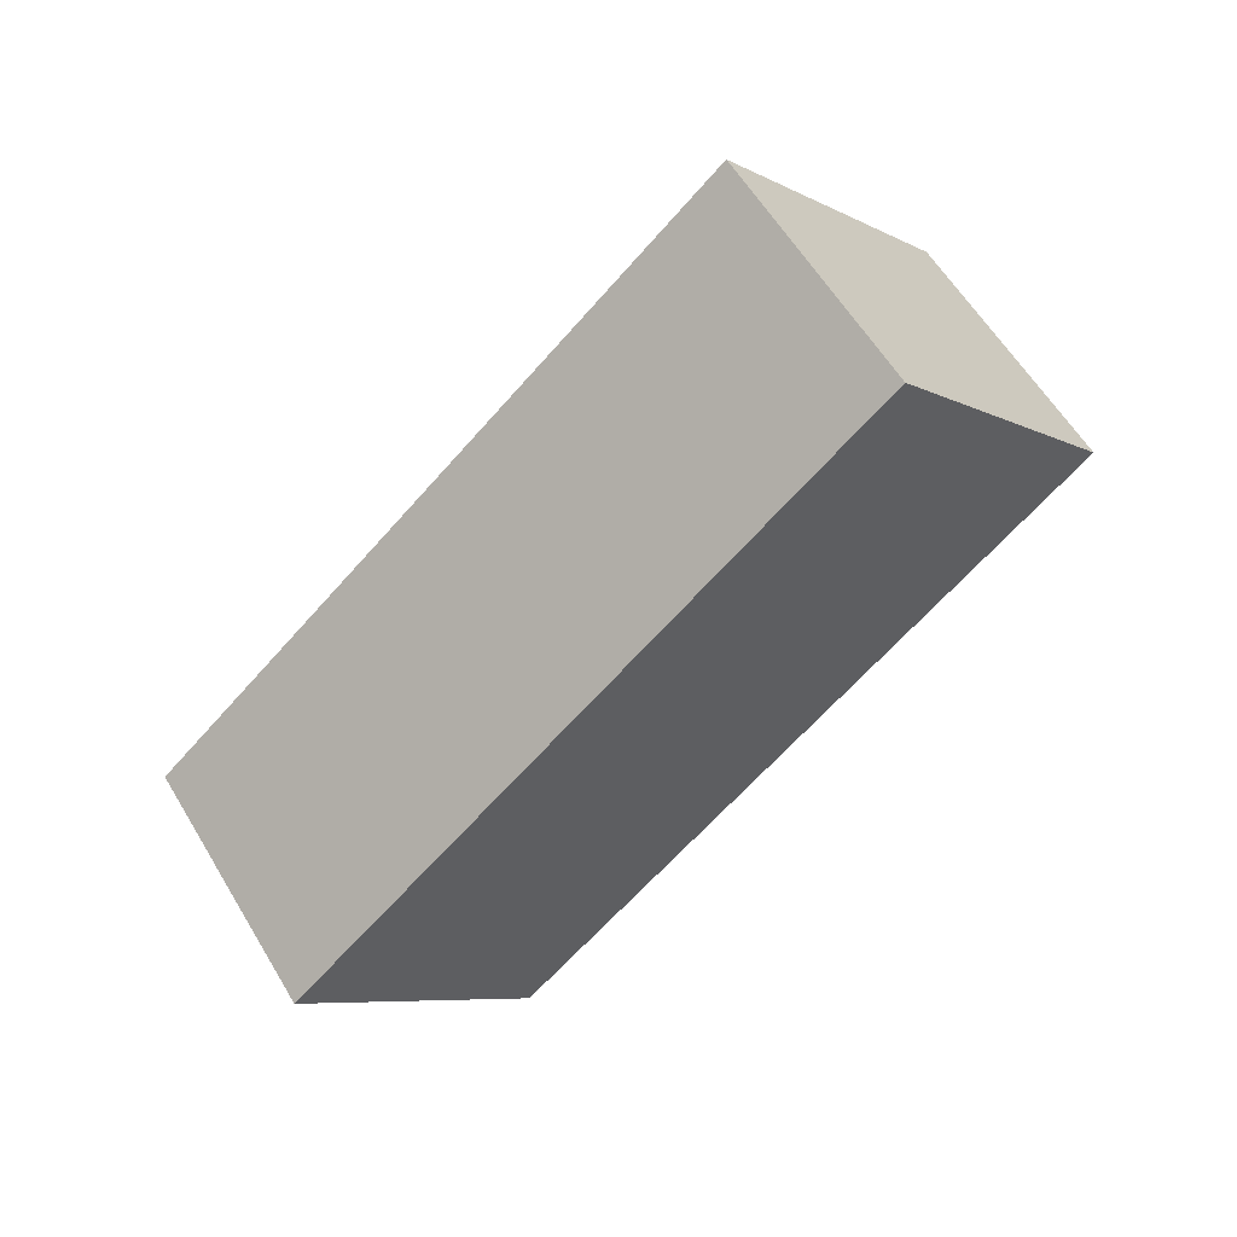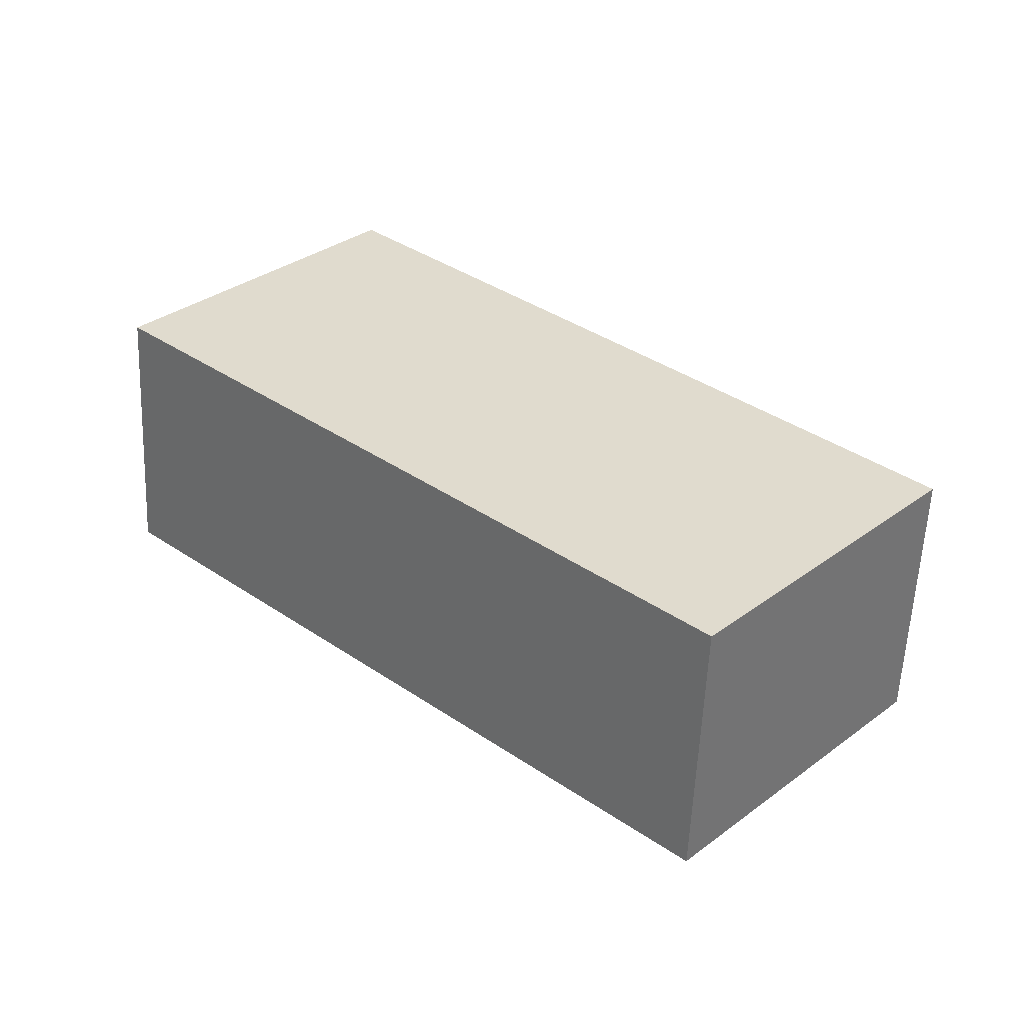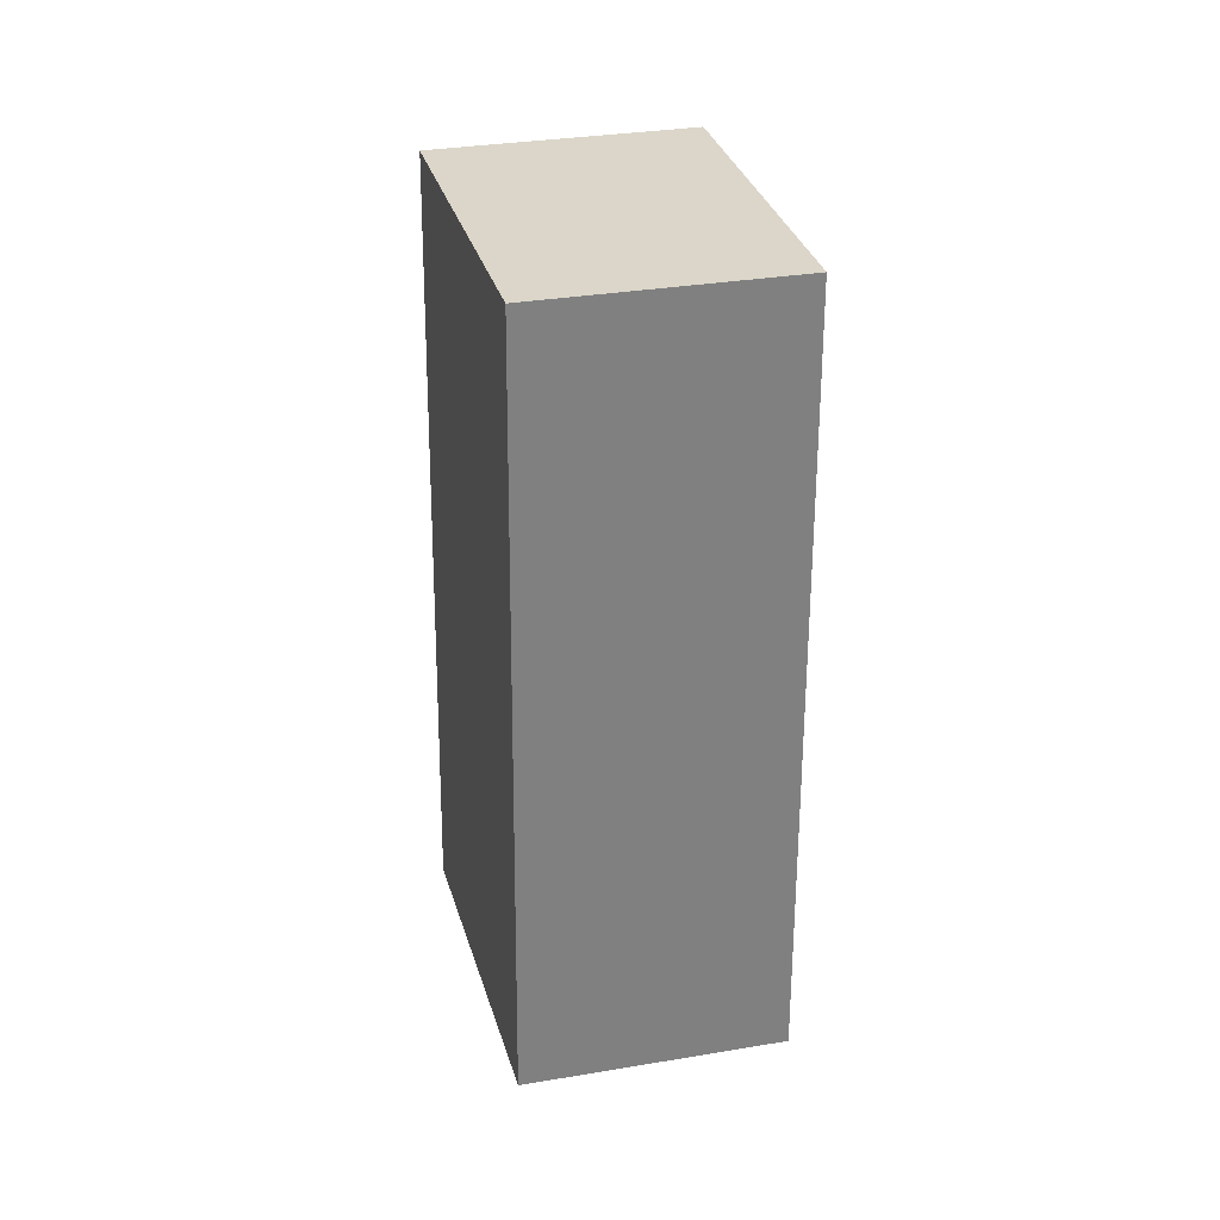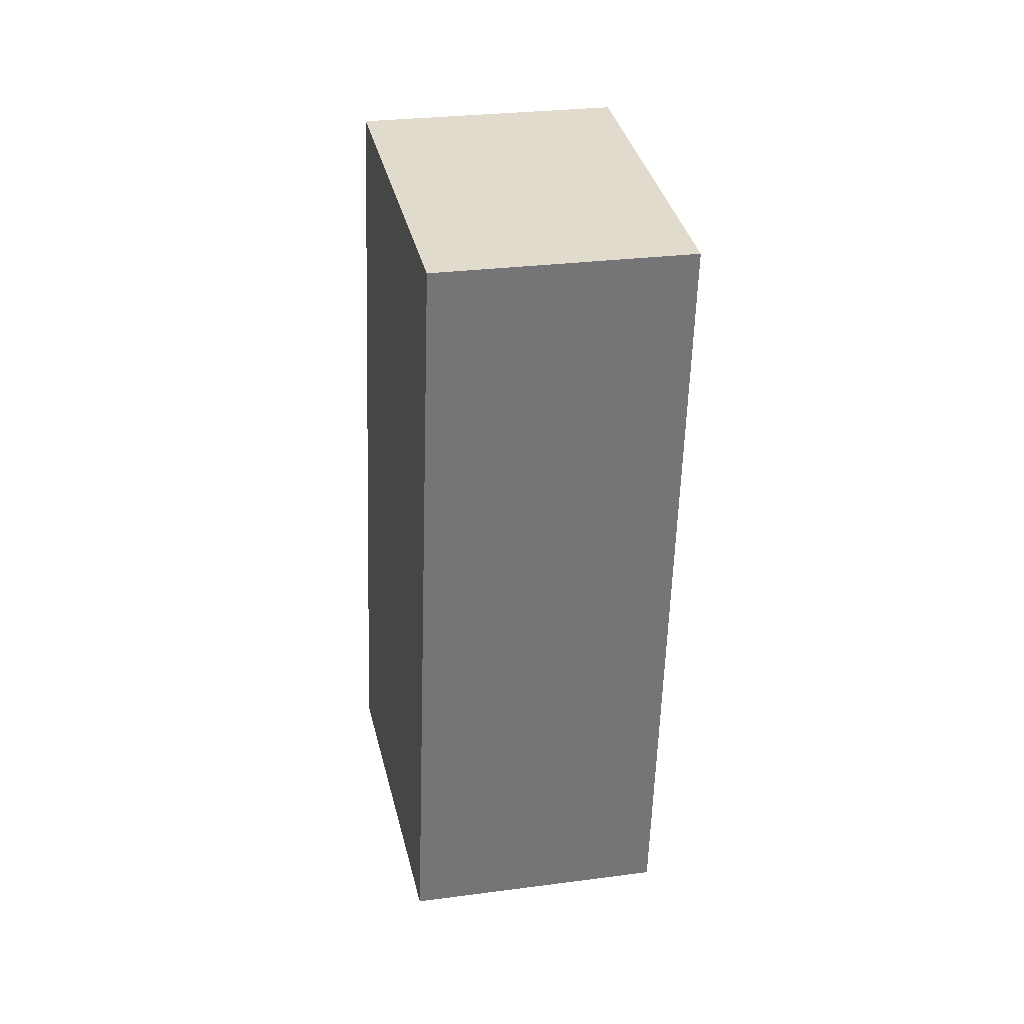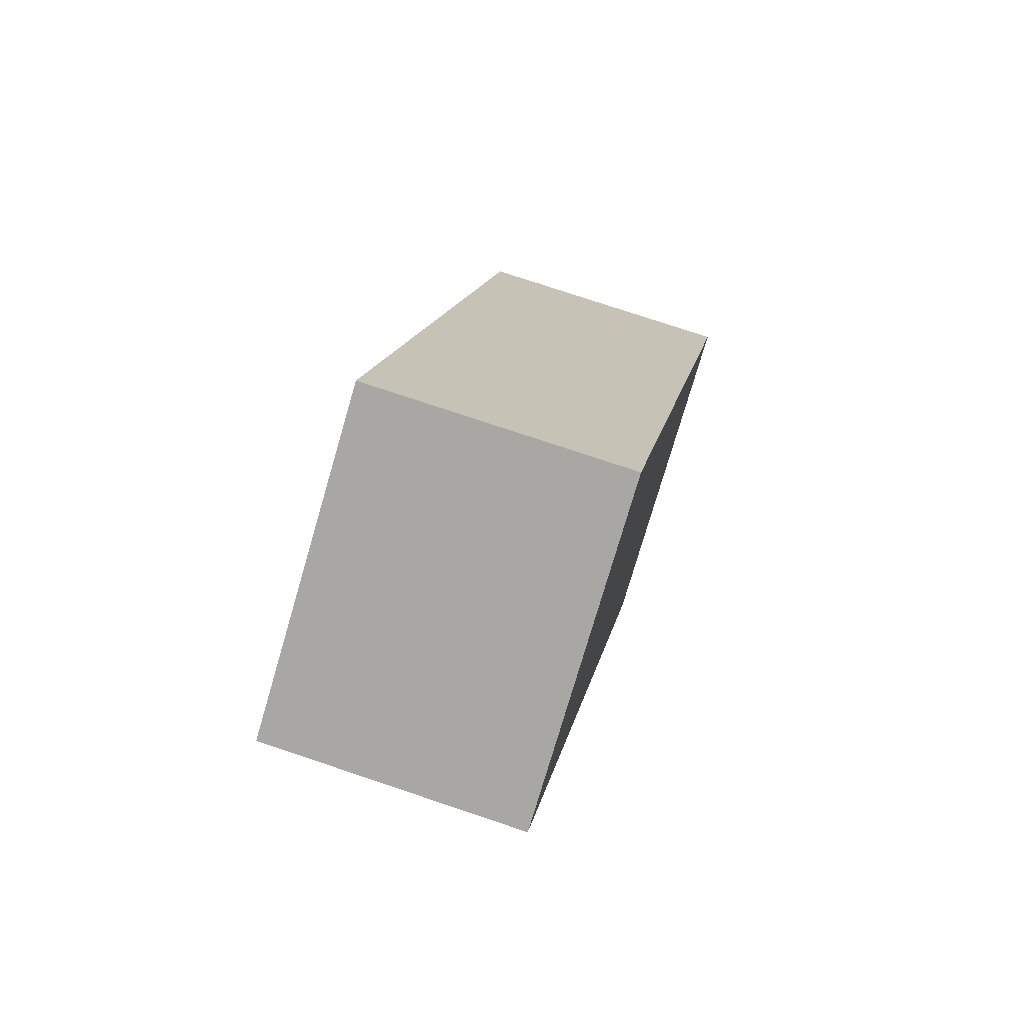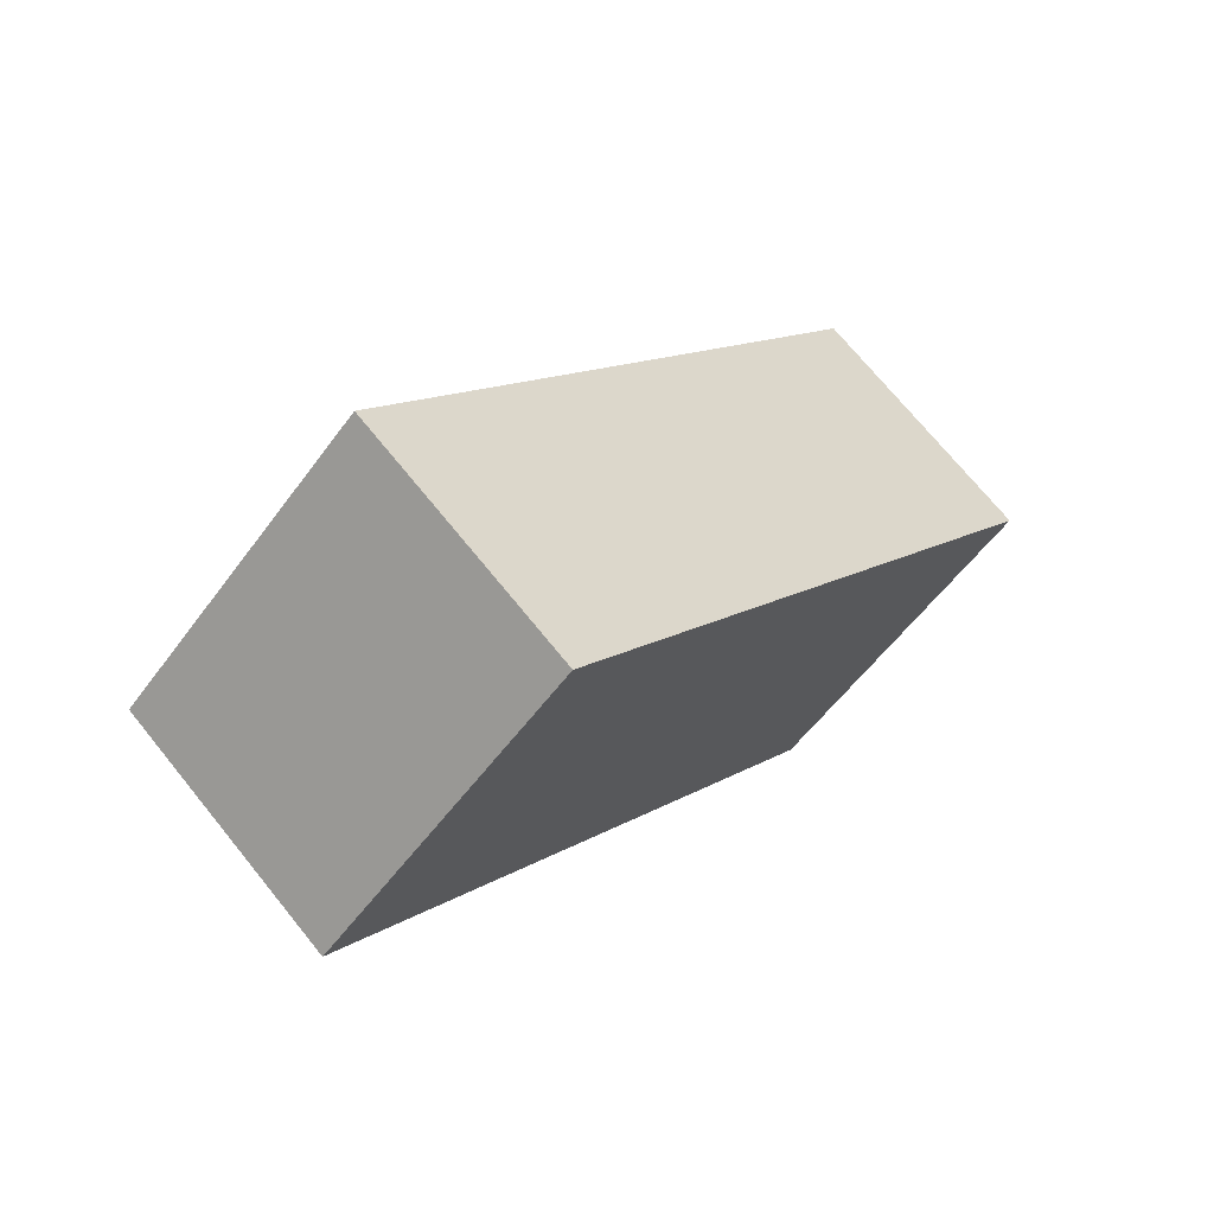
<metadata>
{"format":"obj","ext":"obj","renderer":"f3d","projection":"perspective","resolution":1024,"background":"white","views":[{"elev":47.5,"azim":-127.4,"up":"+Y"},{"elev":-63.2,"azim":-82.6,"up":"+Z"},{"elev":-14.1,"azim":-16.9,"up":"+Y"},{"elev":77.4,"azim":166.1,"up":"+Y"},{"elev":55.6,"azim":-152.5,"up":"+Z"},{"elev":63.1,"azim":-119.3,"up":"+Z"}]}
</metadata>
<code>
v 0.4925 7.257 15.43
v -0.1396 7.147 15.36
v 0.4599 7.84 14.79
v -0.1723 7.729 14.72
v 0.8398 6.457 13.51
v 0.2077 6.347 13.44
v 0.8724 5.875 14.14
v 0.2403 5.764 14.07
f 1 3 2
f 2 3 4
f 3 5 4
f 4 5 6
f 5 7 6
f 6 7 8
f 7 1 8
f 8 1 2
f 2 4 8
f 8 4 6
f 7 5 1
f 1 5 3

</code>
